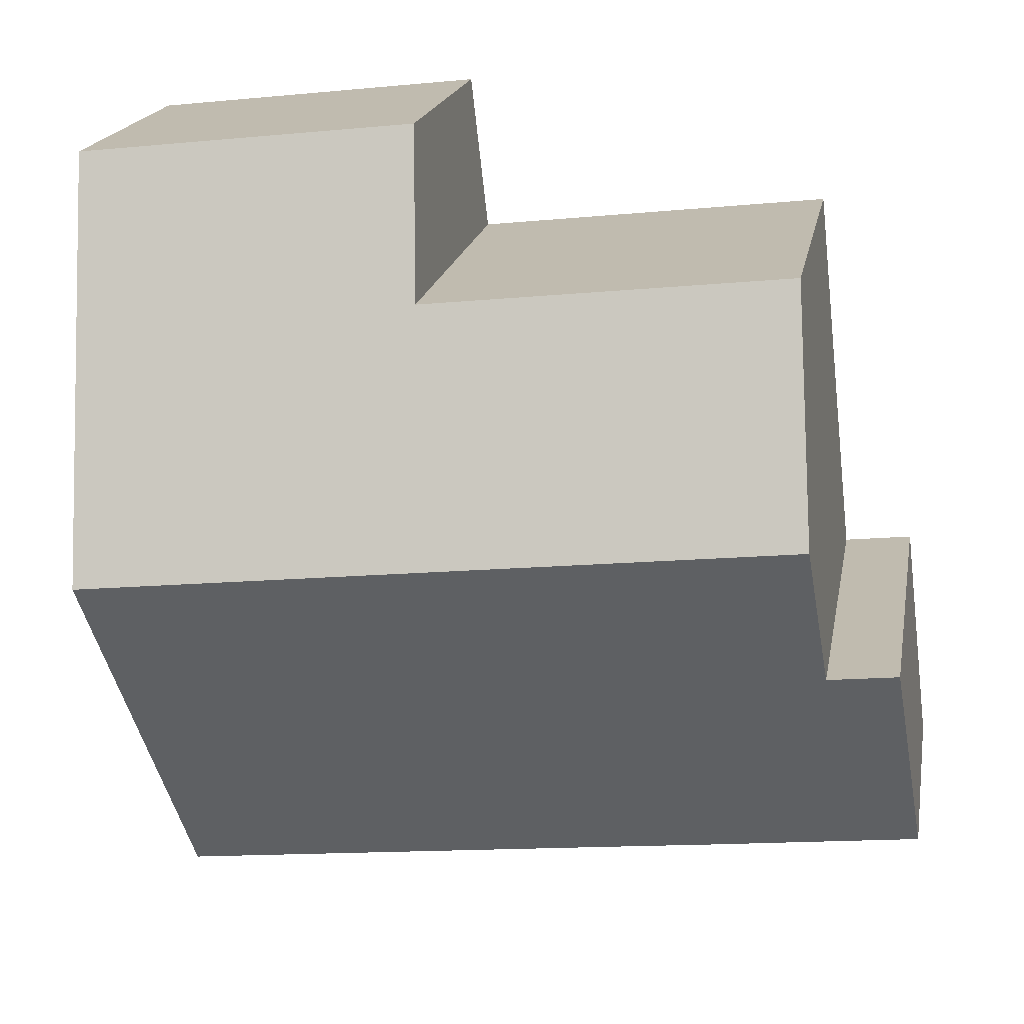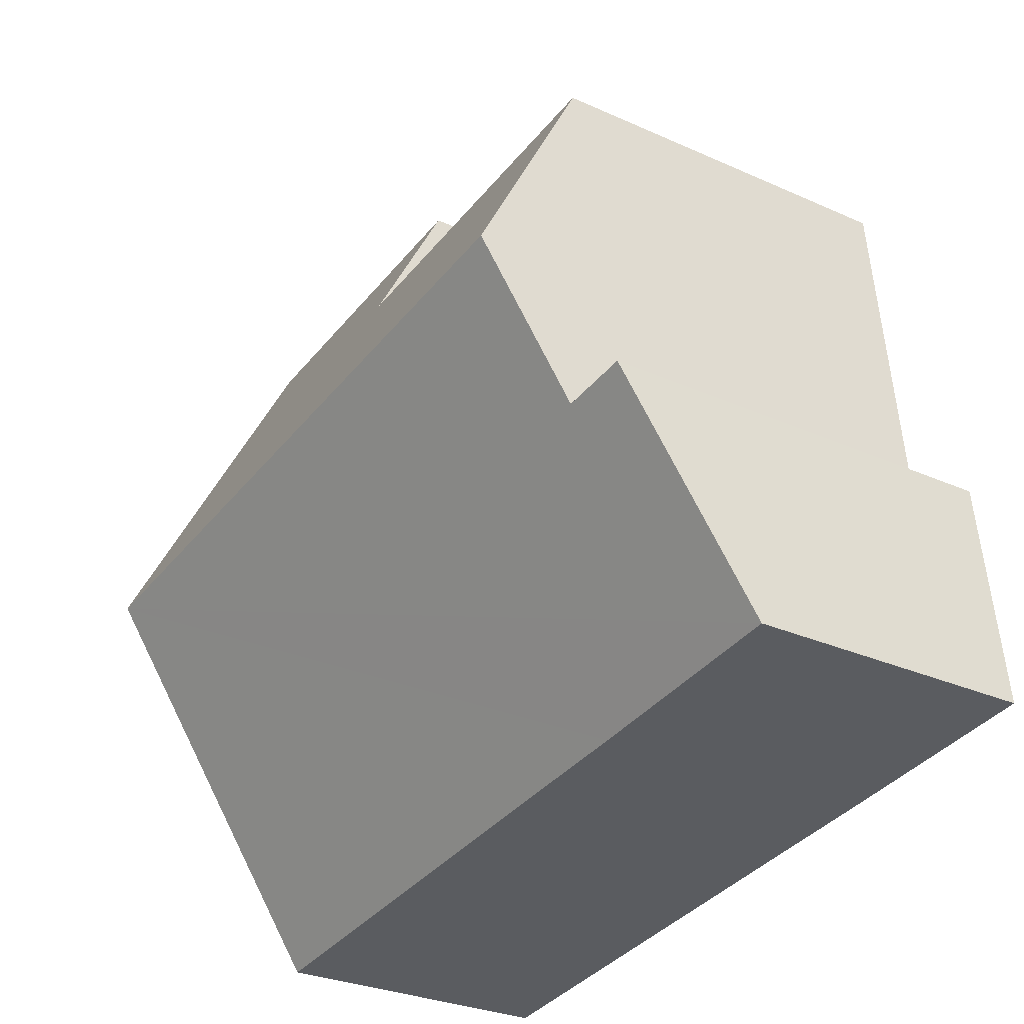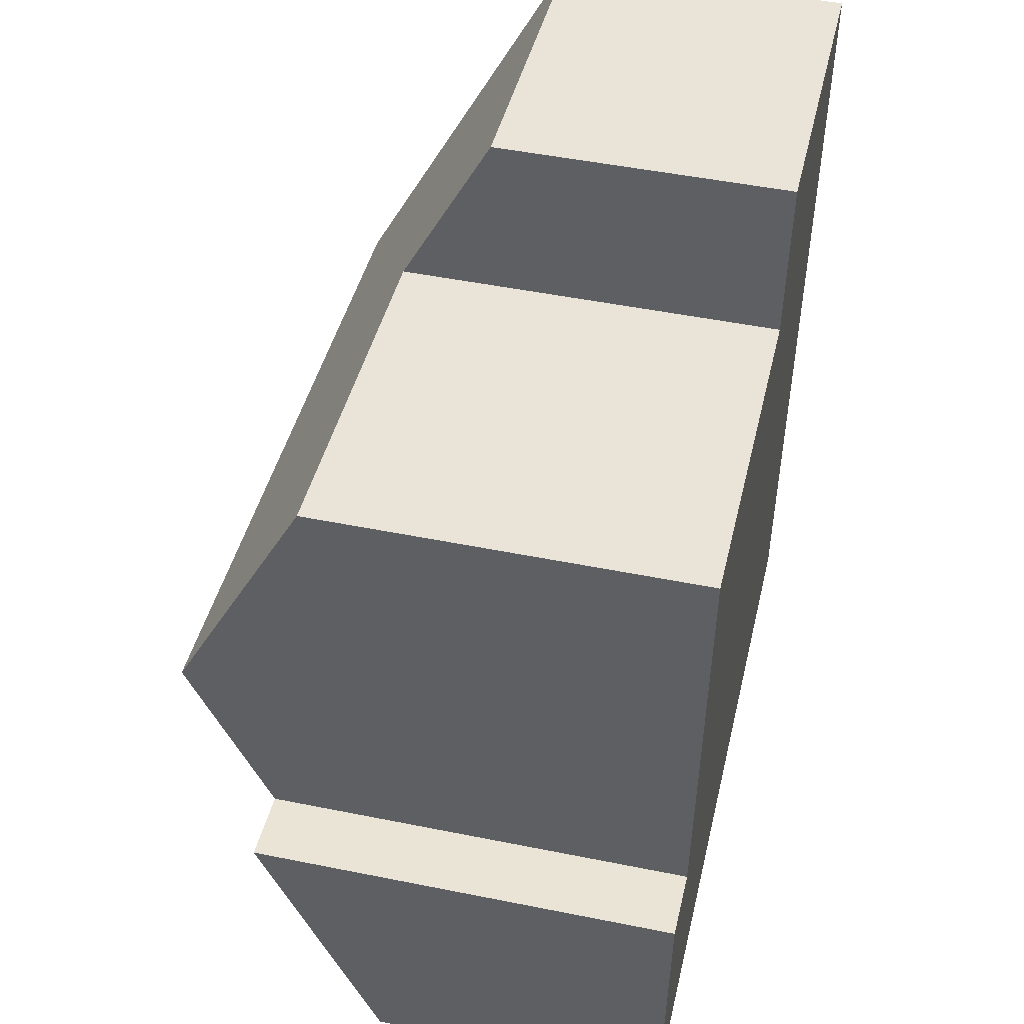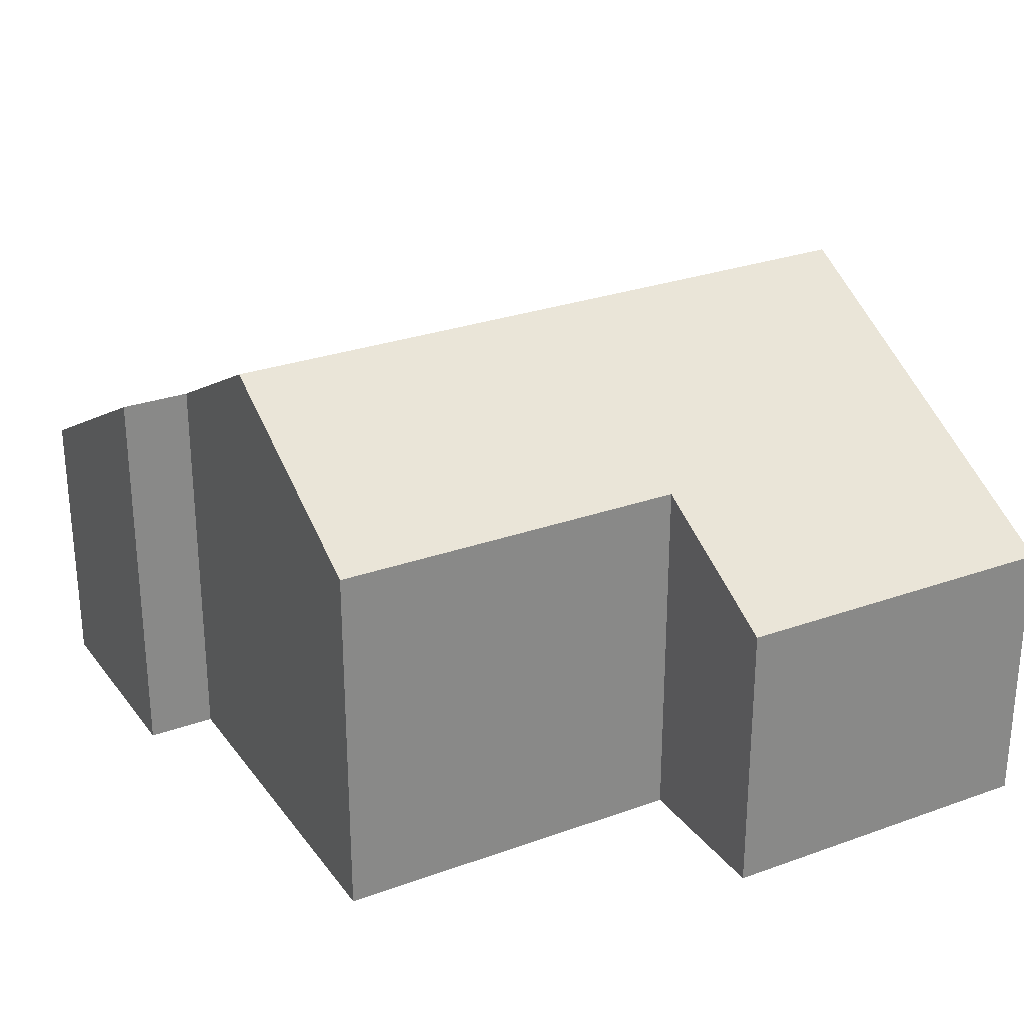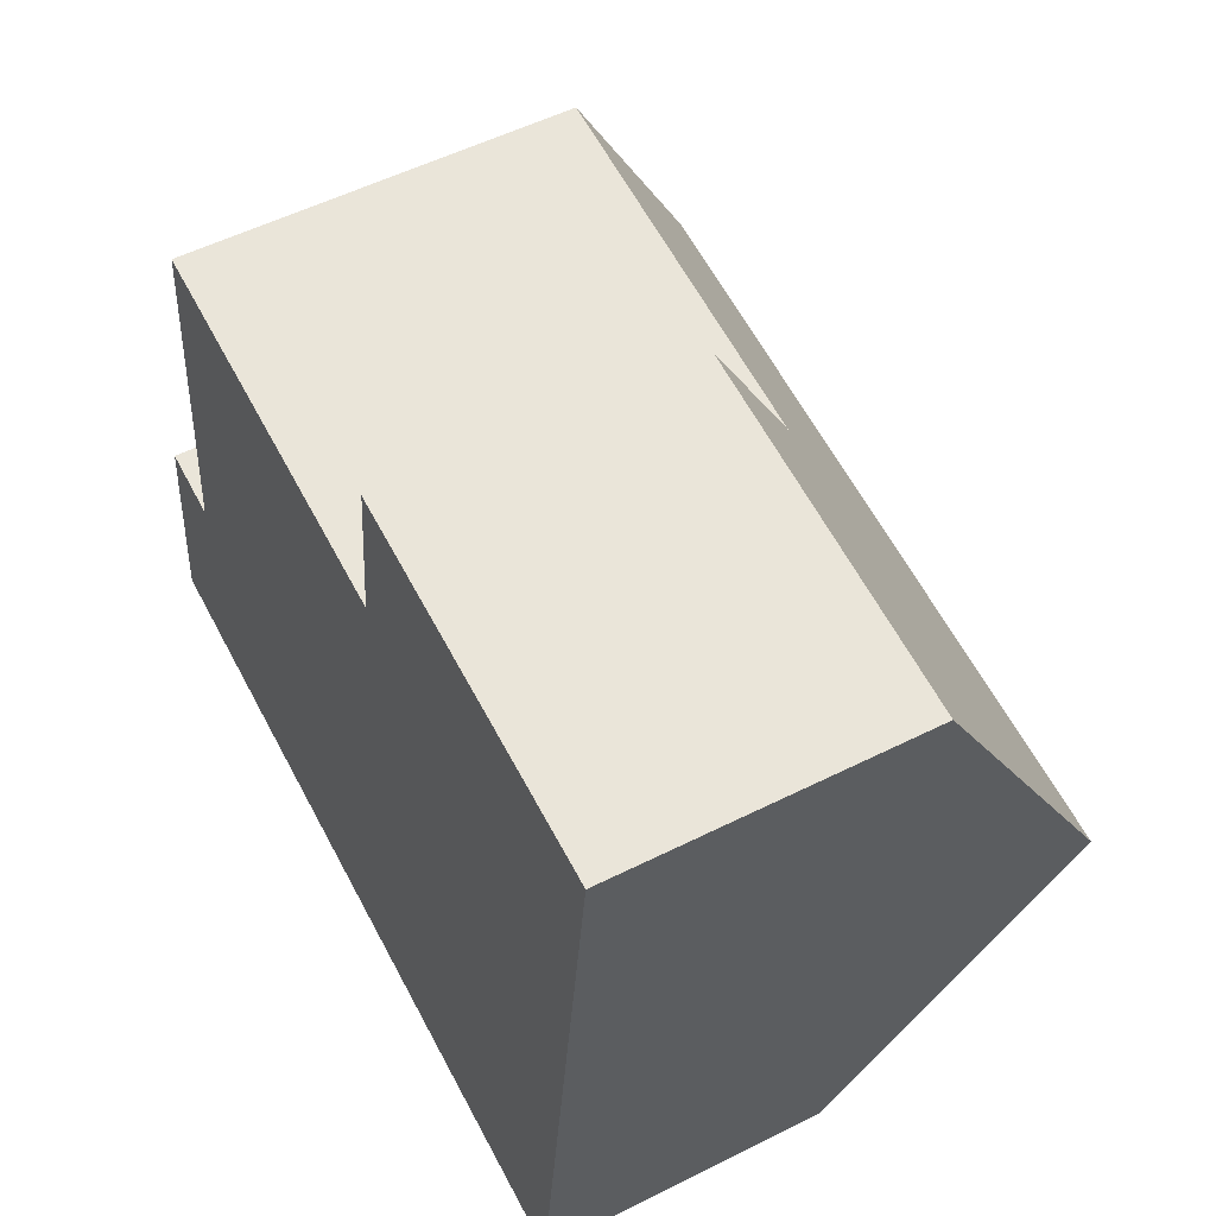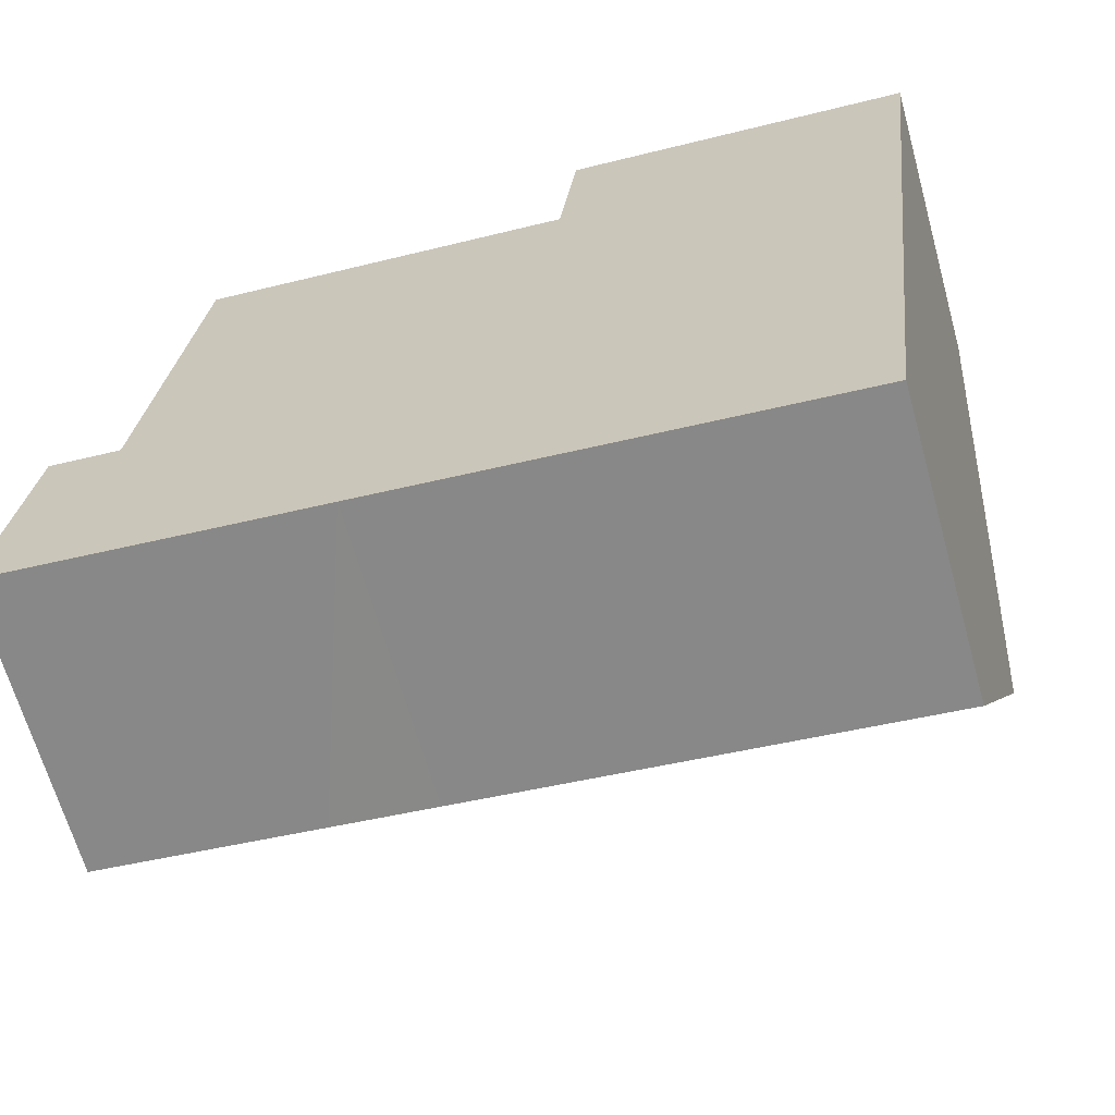
<metadata>
{"format":"obj","ext":"obj","renderer":"f3d","projection":"perspective","resolution":1024,"background":"white","views":[{"elev":18.8,"azim":-169.8,"up":"+Z"},{"elev":-28.9,"azim":-123.9,"up":"+Z"},{"elev":48.6,"azim":-77.3,"up":"+Z"},{"elev":27.6,"azim":-22.5,"up":"+Y"},{"elev":54.0,"azim":61.9,"up":"+Z"},{"elev":-65.7,"azim":15.6,"up":"+Z"}]}
</metadata>
<code>
v  12.6 7.612 4.555
v  8.02 4.428 11.1
v  13.29 4.416 10.51
v  7.743 5.736 8.662
v  1.749 7.612 5.813
v  2.126 5.744 9.298
v  0.414 6.315 3.518
v  1.487 6.315 3.393
v  0 4.428 2.711e-16
v  4.923 4.425 -0.576
v  11.91 4.428 -1.381
v  3.384 4.422 -0.403
v  0.414 -2.154e-16 3.518
v  1.487 -2.078e-16 3.393
v  2.126 -5.693e-16 9.298
v  7.743 -5.304e-16 8.662
v  8.02 -6.798e-16 11.1
v  13.29 -6.437e-16 10.51
v  1.749 -3.559e-16 5.813
v  0 0 0
v  12.6 -2.789e-16 4.555
v  11.91 8.456e-17 -1.381
v  4.923 3.527e-17 -0.576
v  3.384 2.468e-17 -0.403
g defaultobject
f 1 2 3
f 2 1 4
f 4 1 5
f 4 5 6
f 7 8 9
f 10 1 11
f 1 10 12
f 1 12 9
f 1 9 8
f 1 8 5
f 13 8 7
f 8 13 14
f 15 4 6
f 4 15 16
f 17 3 2
f 3 17 18
f 8 6 5
f 6 8 14
f 6 14 15
f 15 14 19
f 16 2 4
f 2 16 17
f 9 13 7
f 13 9 20
f 18 1 3
f 1 18 21
f 1 21 11
f 11 21 22
f 22 10 11
f 10 22 23
f 10 23 12
f 12 23 9
f 9 23 24
f 9 24 20
f 17 21 18
f 21 17 16
f 21 16 22
f 22 16 15
f 22 15 23
f 23 15 19
f 23 19 14
f 23 14 24
f 24 14 13
f 24 13 20

</code>
